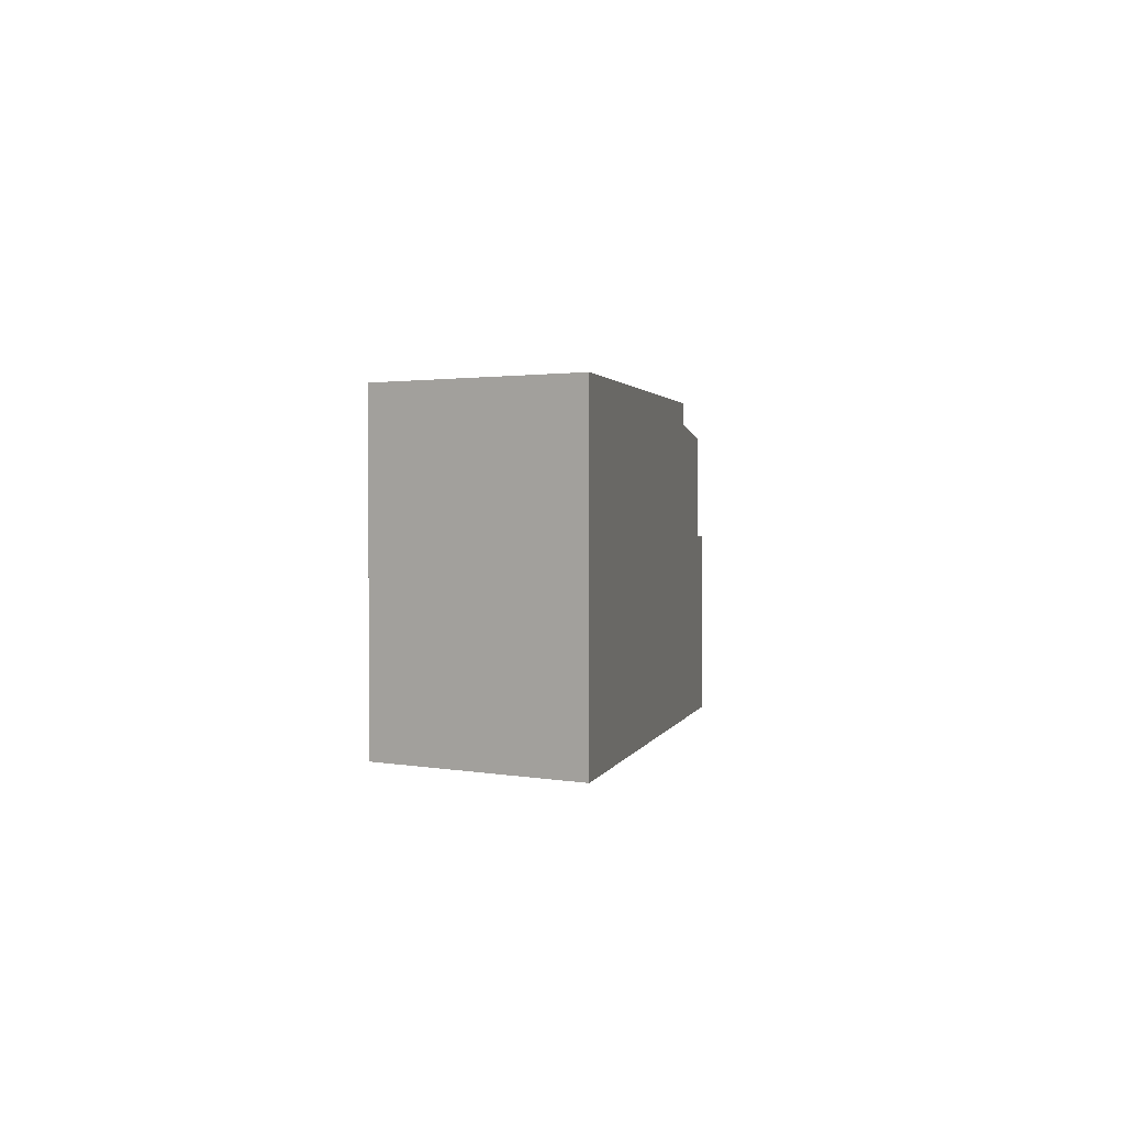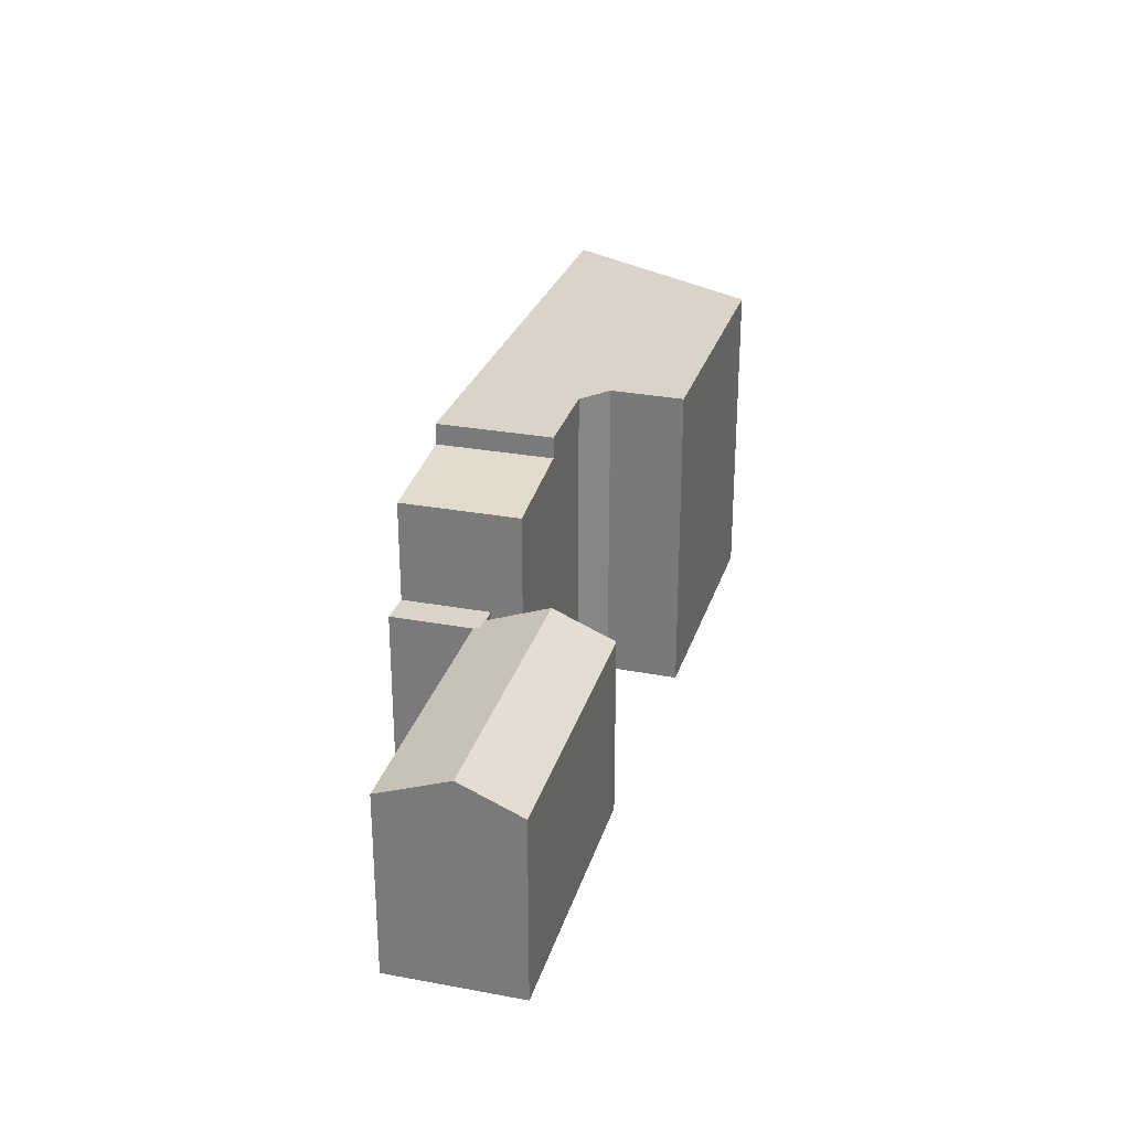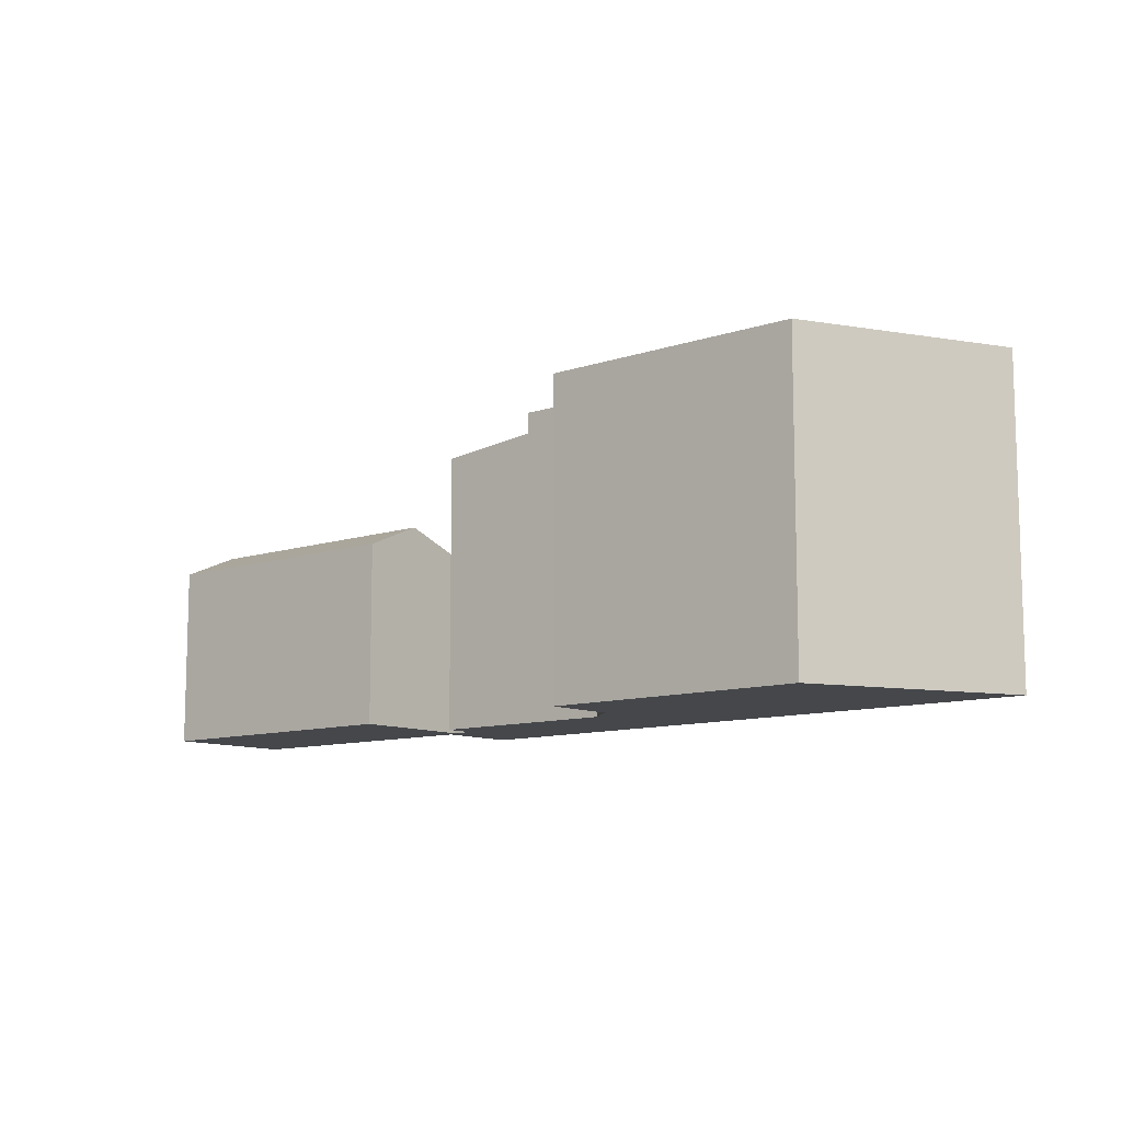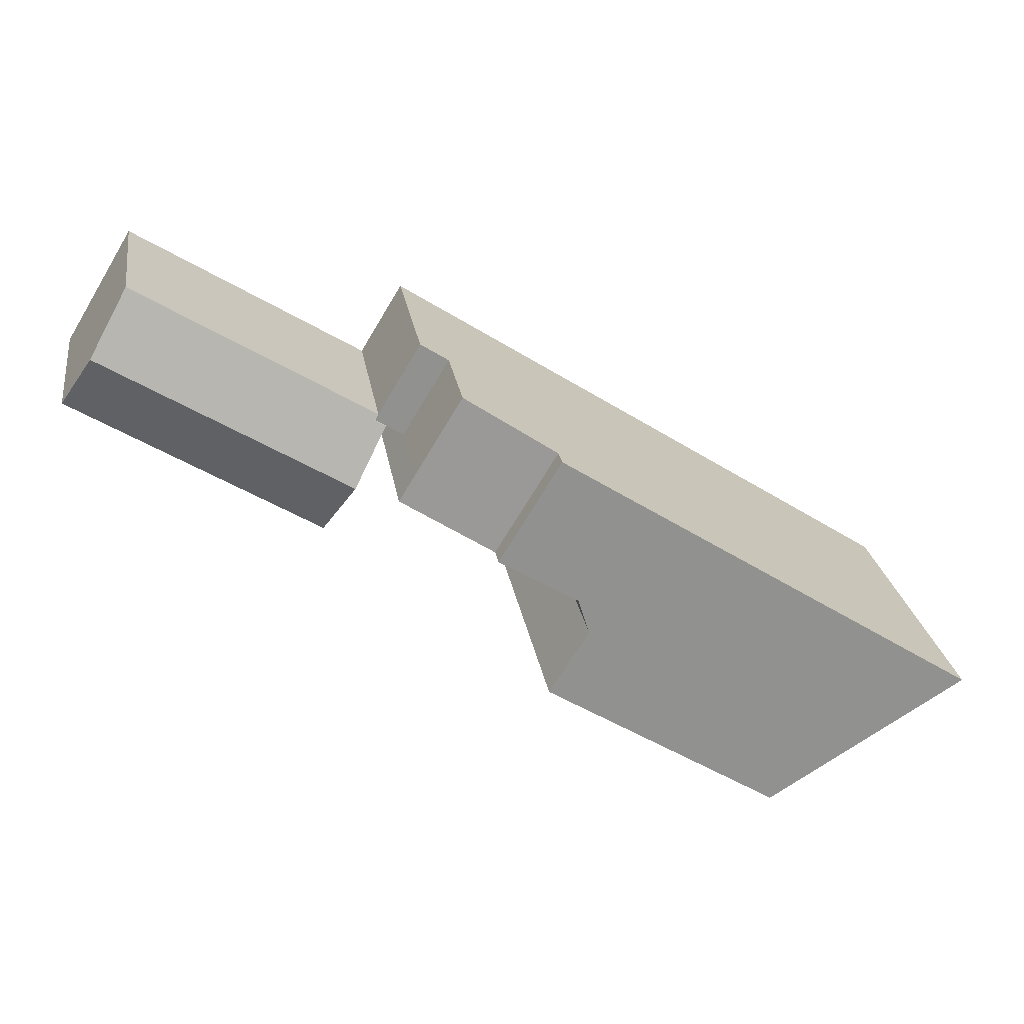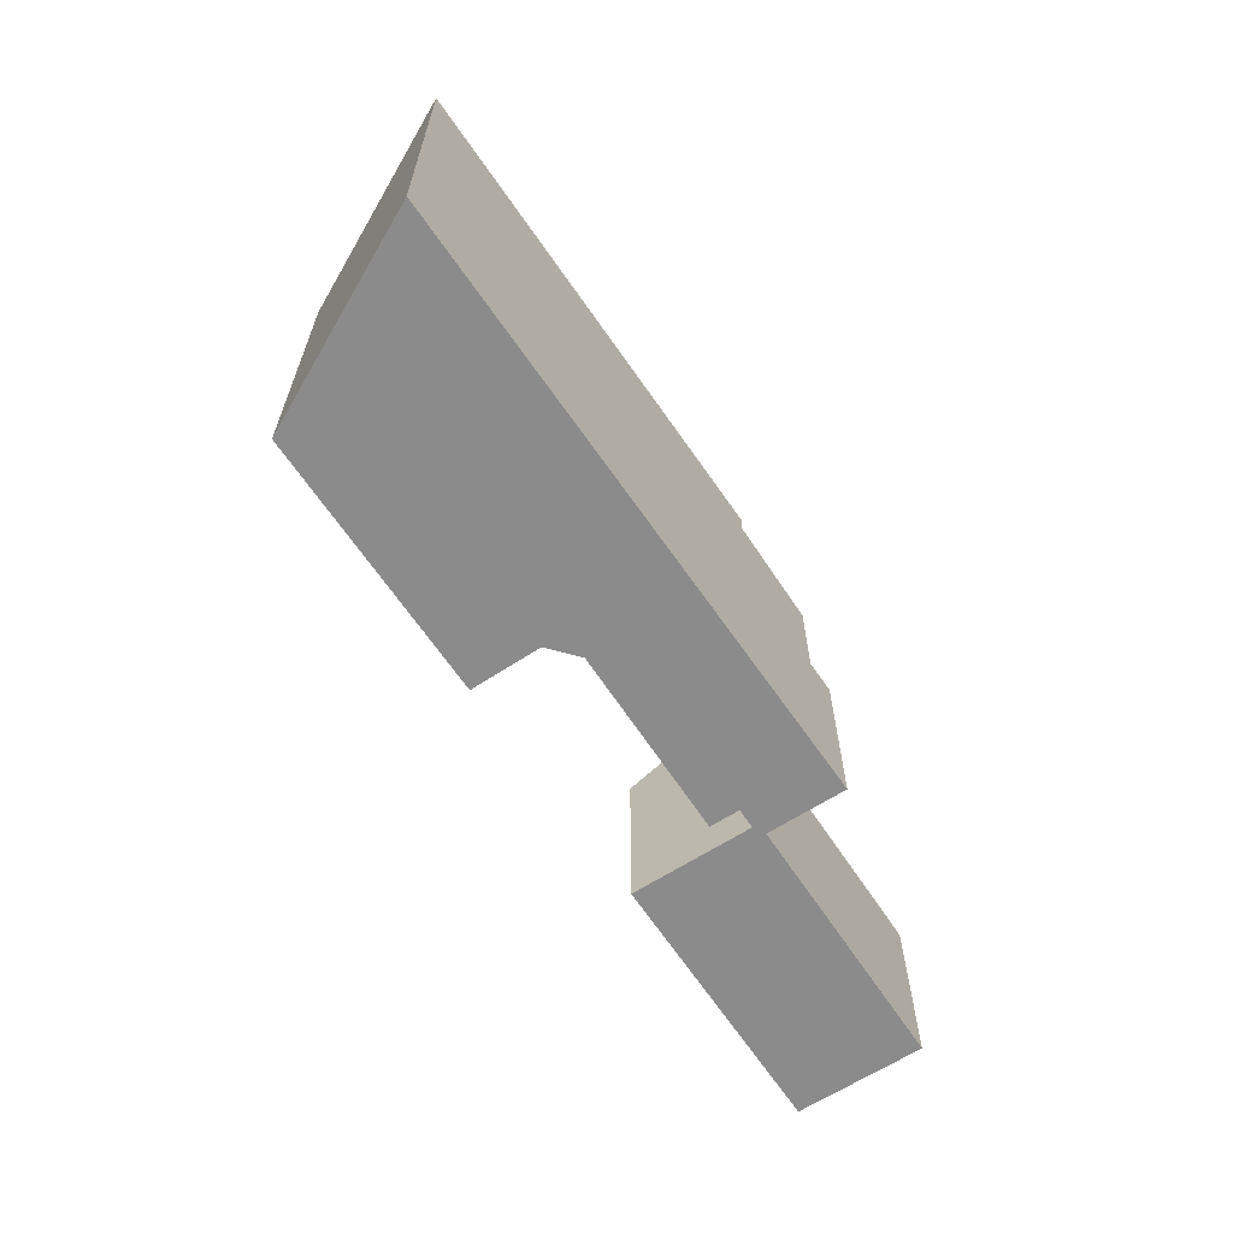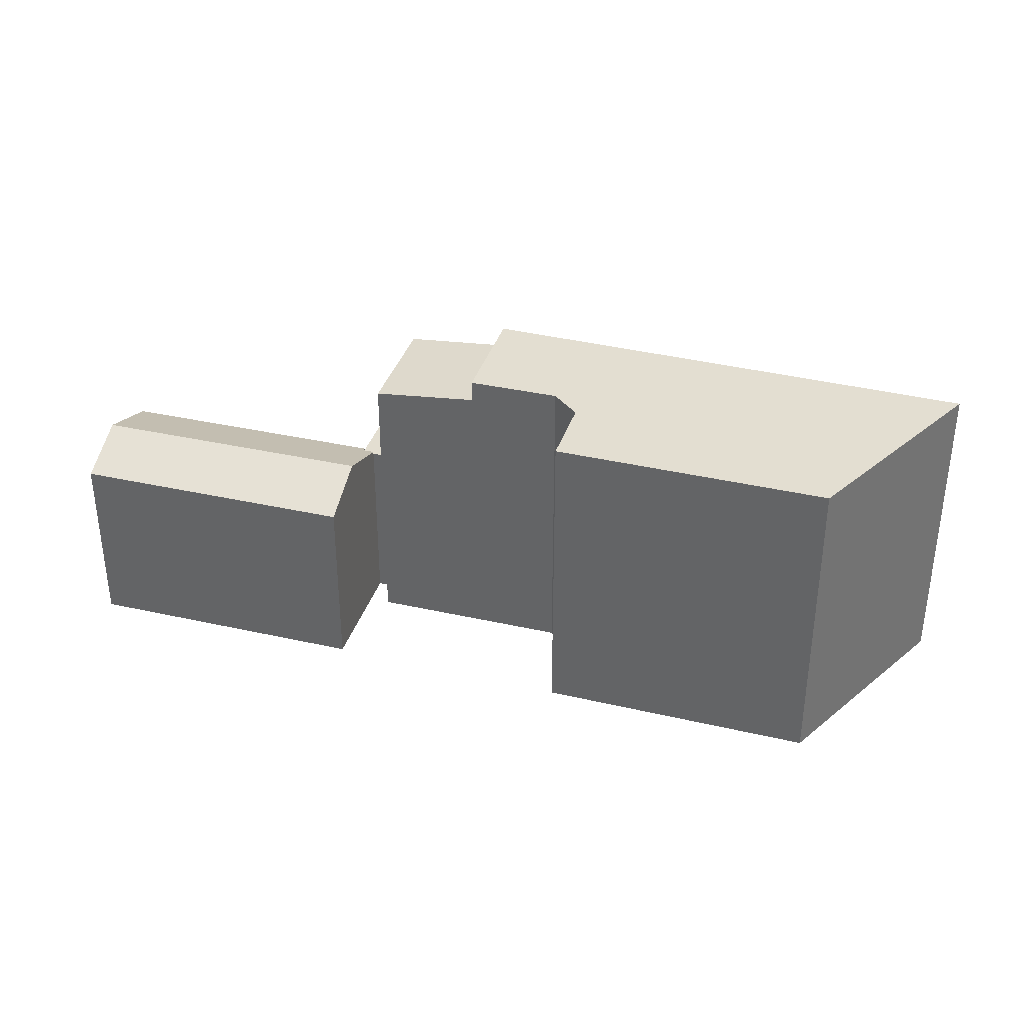
<metadata>
{"format":"obj","ext":"obj","renderer":"f3d","projection":"perspective","resolution":1024,"background":"white","views":[{"elev":1.5,"azim":-111.1,"up":"+Y"},{"elev":28.7,"azim":74.1,"up":"+Y"},{"elev":-10.3,"azim":-171.3,"up":"+Y"},{"elev":24.5,"azim":171.1,"up":"+Z"},{"elev":-64.0,"azim":-88.3,"up":"+Y"},{"elev":36.0,"azim":165.1,"up":"+Y"}]}
</metadata>
<code>
v -6.271 5.996 -8.478
v 0.3937 5.996 -1.298
v 1.746 5.996 -3.457
v -13.01 5.996 -4.271
v 0.3937 5.996 -1.298
v -6.271 5.996 -8.478
v 0.7827 5.996 -0.06431
v 1.378 5.996 5.006
v 3.471 5.996 1.577
v -13.01 5.996 -4.271
v 1.378 5.996 5.006
v 0.7827 5.996 -0.06431
v -13.01 5.996 -4.271
v 0.7827 5.996 -0.06431
v 0.3937 5.996 -1.298
v 1.378 5.251 5.006
v 4.455 4.873 6.989
v 6.04 4.873 4.392
v 1.378 5.251 5.006
v 6.04 4.873 4.392
v 3.471 5.251 1.577
v 3.471 5.251 1.577
v 6.04 4.873 4.392
v 6.594 4.873 3.482
v 6.04 1.341 4.392
v 6.888 1.341 5.185
v 6.652 1.341 4.765
v 6.652 1.341 4.765
v 6.888 1.341 5.185
v 7.011 1.341 4.984
v 4.455 1.341 6.989
v 5.411 1.341 7.605
v 6.888 1.341 5.185
v 4.455 1.341 6.989
v 6.888 1.341 5.185
v 6.04 1.341 4.392
v 7.011 1.427 4.984
v 14.95 1.341 10.11
v 16.24 2.24 8
v 6.888 1.341 5.185
v 14.95 1.341 10.11
v 7.011 1.427 4.984
v 7.011 1.427 4.984
v 16.24 2.24 8
v 7.815 2.24 2.859
v 6.652 1.427 4.765
v 7.011 1.427 4.984
v 7.815 2.24 2.859
v 12.3 2.015 4.981
v 14.41 2.015 6.266
v 14.68 1.791 5.817
v 12.57 1.791 4.532
v 10.19 2.015 3.695
v 12.3 2.015 4.981
v 12.57 1.791 4.532
v 10.47 1.791 3.247
v 12.57 1.791 4.532
v 14.68 1.791 5.817
v 14.95 1.566 5.369
v 12.85 1.566 4.084
v 10.47 1.791 3.247
v 12.57 1.791 4.532
v 12.85 1.566 4.084
v 10.74 1.566 2.798
v 14.41 2.015 6.266
v 16.24 2.24 8
v 14.68 1.791 5.817
v 14.68 1.791 5.817
v 16.24 2.24 8
v 17.33 1.341 6.206
v 12.3 2.015 4.981
v 16.24 2.24 8
v 14.41 2.015 6.266
v 7.815 2.24 2.859
v 12.3 2.015 4.981
v 10.19 2.015 3.695
v 7.815 2.24 2.859
v 16.24 2.24 8
v 12.3 2.015 4.981
v 7.815 2.24 2.859
v 10.19 2.015 3.695
v 10.47 1.791 3.247
v 12.85 1.566 4.084
v 14.95 1.566 5.369
v 17.33 1.341 6.206
v 14.68 1.791 5.817
v 17.33 1.341 6.206
v 14.95 1.566 5.369
v 8.91 1.341 1.065
v 12.85 1.566 4.084
v 17.33 1.341 6.206
v 8.91 1.341 1.065
v 10.47 1.791 3.247
v 10.74 1.566 2.798
v 8.91 1.341 1.065
v 10.74 1.566 2.798
v 12.85 1.566 4.084
v 7.815 2.24 2.859
v 10.47 1.791 3.247
v 8.91 1.341 1.065
v -6.271 5.996 -8.478
v 1.746 5.996 -3.457
v 1.746 -5.015 -3.457
v -6.271 -5.015 -8.478
v -13.01 5.996 -4.271
v -6.271 5.996 -8.478
v -6.271 -5.015 -8.478
v -13.01 -5.015 -4.271
v -13.01 5.996 -4.271
v 1.378 5.251 5.006
v 1.378 5.996 5.006
v -13.01 -5.015 -4.271
v 1.378 -5.015 5.006
v 1.378 5.251 5.006
v -13.01 5.996 -4.271
v 1.378 5.251 5.006
v 4.455 1.341 6.989
v 4.455 4.873 6.989
v 1.378 -5.015 5.006
v 4.455 -5.015 6.989
v 4.455 1.341 6.989
v 1.378 5.251 5.006
v 1.378 -5.015 5.006
v 4.455 1.341 6.989
v 4.455 -5.015 6.989
v 5.411 -5.015 7.605
v 5.411 1.341 7.605
v 4.455 1.341 6.989
v 1.378 5.251 5.006
v 3.471 5.251 1.577
v 3.471 5.996 1.577
v 1.378 5.996 5.006
v 0.7827 5.996 -0.06431
v 3.471 5.251 1.577
v 3.471 -5.015 1.577
v 0.7827 -5.015 -0.06431
v 0.7827 5.996 -0.06431
v 3.471 5.996 1.577
v 3.471 5.251 1.577
v 3.471 5.251 1.577
v 5.032 -5.015 2.529
v 3.471 -5.015 1.577
v 5.032 -5.015 2.529
v 6.594 4.873 3.482
v 6.594 -5.015 3.482
v 3.471 5.251 1.577
v 6.594 4.873 3.482
v 5.032 -5.015 2.529
v 0.3937 5.996 -1.298
v 0.5882 -5.015 -0.6813
v 0.3937 -5.015 -1.298
v 0.5882 -5.015 -0.6813
v 0.7827 5.996 -0.06431
v 0.7827 -5.015 -0.06431
v 0.3937 5.996 -1.298
v 0.7827 5.996 -0.06431
v 0.5882 -5.015 -0.6813
v 0.3937 -5.015 -1.298
v 1.746 -5.015 -3.457
v 1.746 5.996 -3.457
v 0.3937 5.996 -1.298
v 4.455 1.341 6.989
v 6.04 1.341 4.392
v 6.04 4.873 4.392
v 4.455 4.873 6.989
v 6.317 -5.015 3.937
v 6.594 -5.015 3.482
v 6.594 4.873 3.482
v 6.04 4.873 4.392
v 6.317 -5.015 3.937
v 6.594 4.873 3.482
v 6.04 4.873 4.392
v 6.04 1.341 4.392
v 6.317 -5.015 3.937
v 6.04 1.341 4.392
v 6.04 -5.015 4.392
v 6.317 -5.015 3.937
v 5.411 -5.015 7.605
v 6.888 -5.015 5.185
v 6.888 1.341 5.185
v 5.411 1.341 7.605
v 6.04 1.341 4.392
v 6.346 -5.015 4.578
v 6.04 -5.015 4.392
v 6.346 -5.015 4.578
v 6.652 1.341 4.765
v 6.652 -5.015 4.765
v 6.04 1.341 4.392
v 6.652 1.341 4.765
v 6.346 -5.015 4.578
v 6.888 -5.015 5.185
v 14.95 -5.015 10.11
v 14.95 1.341 10.11
v 6.888 1.341 5.185
v 15.6 -5.015 9.053
v 16.24 -5.015 8
v 16.24 2.24 8
v 14.95 1.341 10.11
v 14.95 -5.015 10.11
v 15.6 -5.015 9.053
v 14.95 1.341 10.11
v 15.6 -5.015 9.053
v 16.24 2.24 8
v 16.24 -5.015 8
v 17.33 -5.015 6.206
v 17.33 1.341 6.206
v 16.24 2.24 8
v 6.652 1.427 4.765
v 7.815 2.24 2.859
v 6.652 1.341 4.765
v 6.652 1.341 4.765
v 7.815 2.24 2.859
v 7.815 -5.015 2.859
v 6.652 -5.015 4.765
v 7.815 2.24 2.859
v 8.362 -5.015 1.962
v 7.815 -5.015 2.859
v 8.362 -5.015 1.962
v 8.91 1.341 1.065
v 8.91 -5.015 1.065
v 7.815 2.24 2.859
v 8.91 1.341 1.065
v 8.362 -5.015 1.962
v 8.91 1.341 1.065
v 17.33 1.341 6.206
v 17.33 -5.015 6.206
v 8.91 -5.015 1.065
v 6.888 1.341 5.185
v 7.011 1.427 4.984
v 7.011 1.341 4.984
v 6.652 1.341 4.765
v 7.011 1.341 4.984
v 7.011 1.427 4.984
v 6.652 1.427 4.765
v 0.7827 -5.015 -0.06431
v 3.471 -5.015 1.577
v 5.032 -5.015 2.529
v 6.594 -5.015 3.482
v 6.317 -5.015 3.937
v 6.04 -5.015 4.392
v 6.346 -5.015 4.578
v 6.652 -5.015 4.765
v 7.815 -5.015 2.859
v 8.362 -5.015 1.962
v 8.91 -5.015 1.065
v 17.33 -5.015 6.206
v 16.24 -5.015 8
v 15.6 -5.015 9.053
v 14.95 -5.015 10.11
v 6.888 -5.015 5.185
v 5.411 -5.015 7.605
v 4.455 -5.015 6.989
v 1.378 -5.015 5.006
v -13.01 -5.015 -4.271
v -6.271 -5.015 -8.478
v 1.746 -5.015 -3.457
v 0.3937 -5.015 -1.298
v 0.5882 -5.015 -0.6813
g CDNNDG02_0002730
f 1 2 3
f 4 5 6
f 7 8 9
f 10 11 12
f 13 14 15
f 16 17 18
f 19 20 21
f 22 23 24
f 25 26 27
f 28 29 30
f 31 32 33
f 34 35 36
f 37 38 39
f 40 41 42
f 43 44 45
f 46 47 48
f 52 49 50
f 52 50 51
f 56 53 54
f 56 54 55
f 60 57 58
f 60 58 59
f 64 61 62
f 64 62 63
f 65 66 67
f 68 69 70
f 71 72 73
f 74 75 76
f 77 78 79
f 80 81 82
f 83 84 85
f 86 87 88
f 89 90 91
f 92 93 94
f 95 96 97
f 98 99 100
f 104 101 103
f 102 103 101
f 105 107 108
f 105 106 107
f 109 110 111
f 115 112 114
f 114 112 113
f 116 117 118
f 119 120 121
f 122 123 124
f 128 125 127
f 127 125 126
f 129 131 132
f 129 130 131
f 135 136 134
f 133 134 136
f 137 138 139
f 140 141 142
f 143 144 145
f 146 147 148
f 149 150 151
f 152 153 154
f 155 156 157
f 159 160 158
f 158 160 161
f 165 162 164
f 163 164 162
f 166 167 168
f 169 170 171
f 172 173 174
f 175 176 177
f 179 180 181
f 178 179 181
f 182 183 184
f 185 186 187
f 188 189 190
f 194 191 193
f 193 191 192
f 195 196 197
f 198 199 200
f 201 202 203
f 205 206 204
f 204 206 207
f 208 209 210
f 211 213 214
f 213 211 212
f 215 216 217
f 218 219 220
f 221 222 223
f 227 224 226
f 225 226 224
f 228 229 230
f 232 233 234
f 231 232 234
f 254 257 258
f 235 236 253
f 236 237 253
f 237 238 239
f 237 239 240
f 240 241 252
f 241 242 250
f 242 243 250
f 243 244 247
f 244 245 246
f 255 256 257
f 244 246 247
f 243 247 250
f 247 248 250
f 254 255 257
f 237 240 253
f 248 249 250
f 241 250 252
f 250 251 252
f 235 254 258
f 240 252 253
f 235 253 254

</code>
